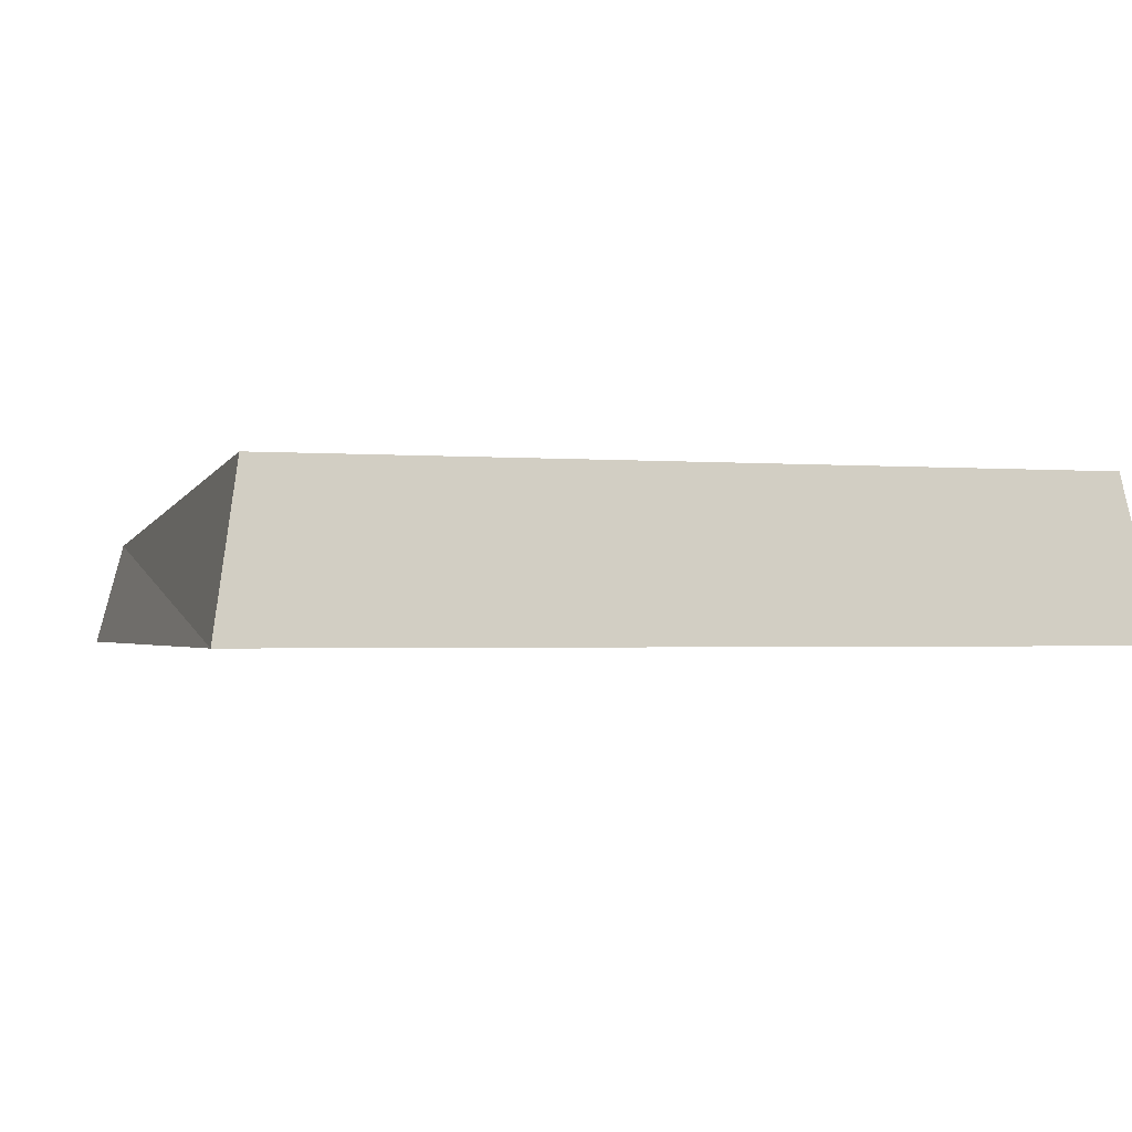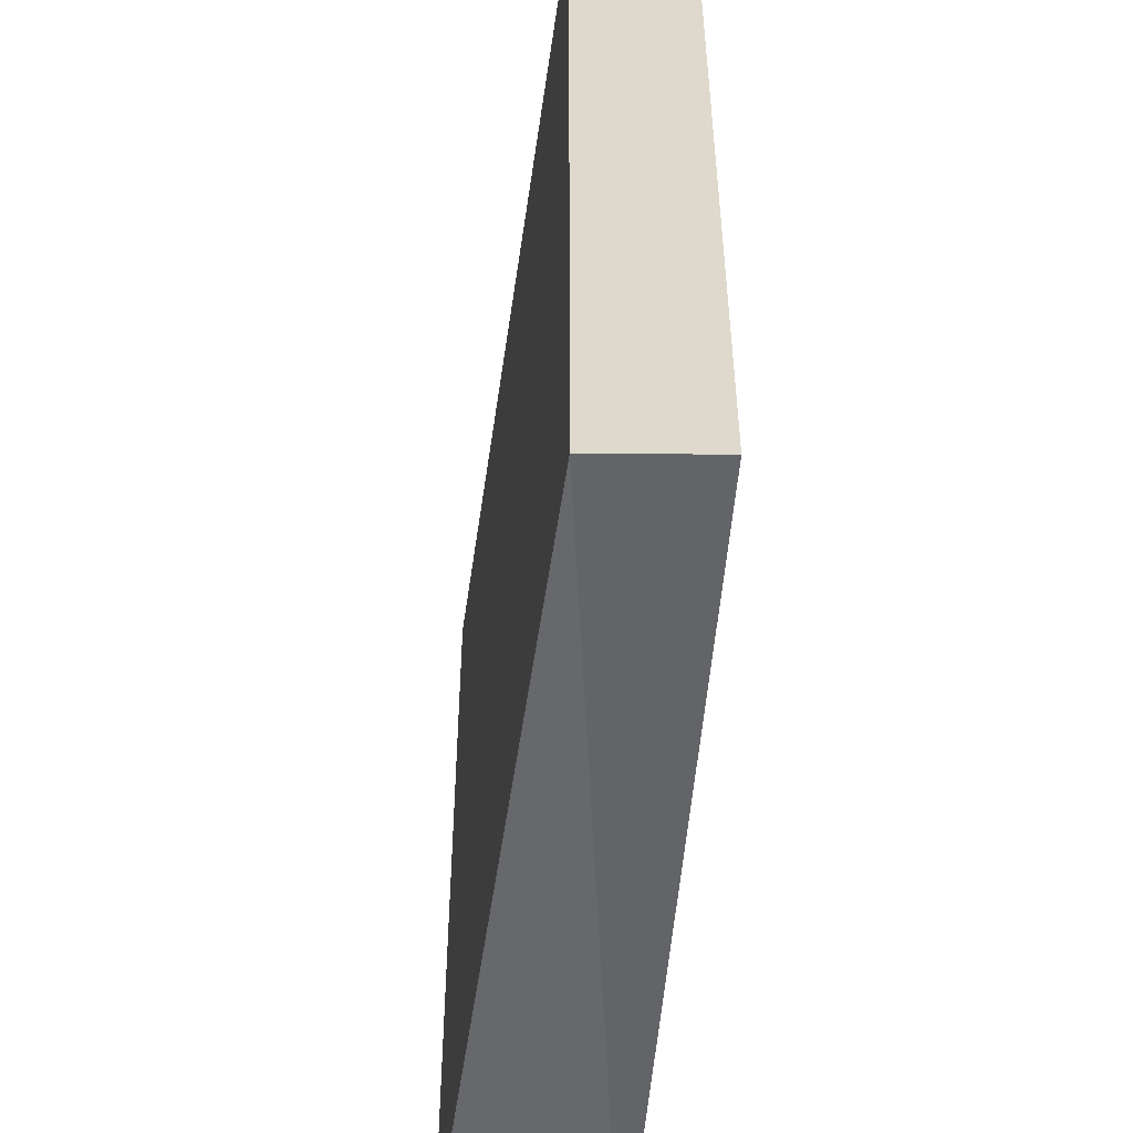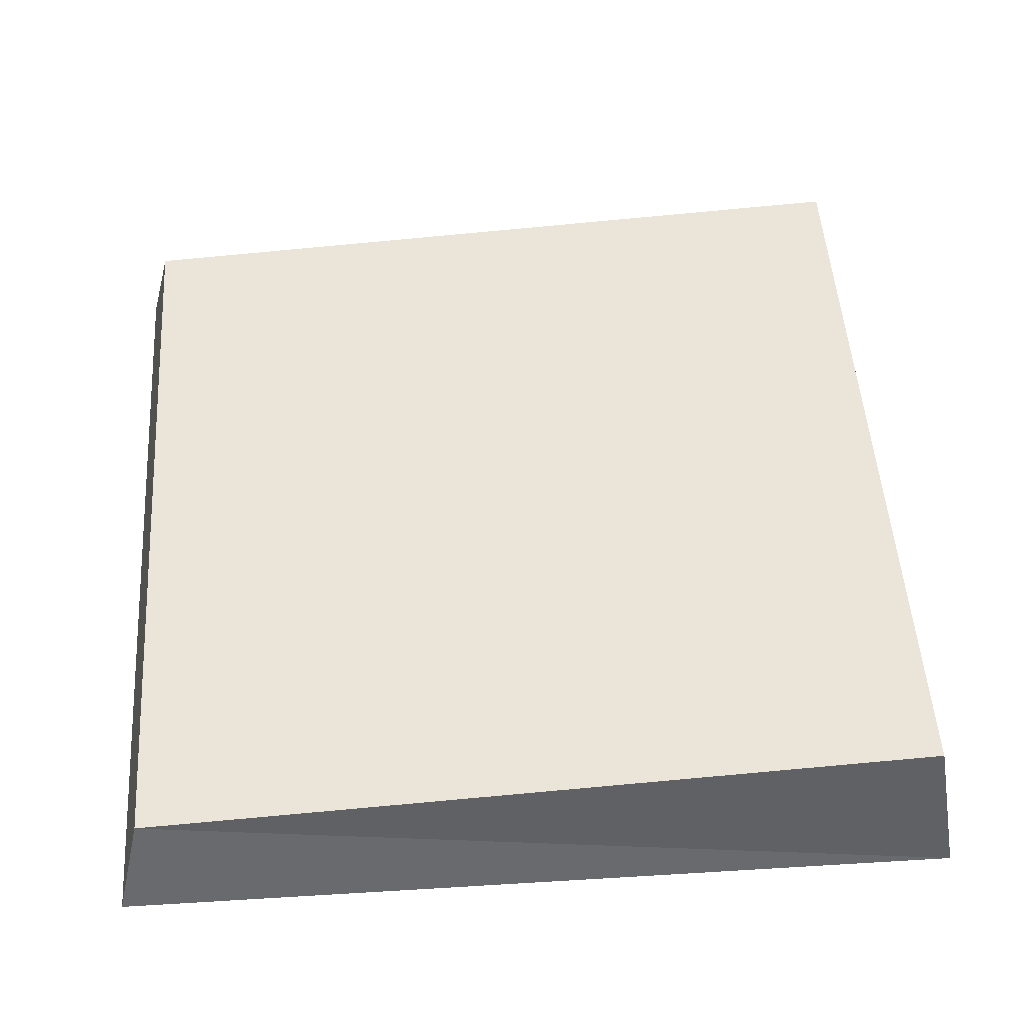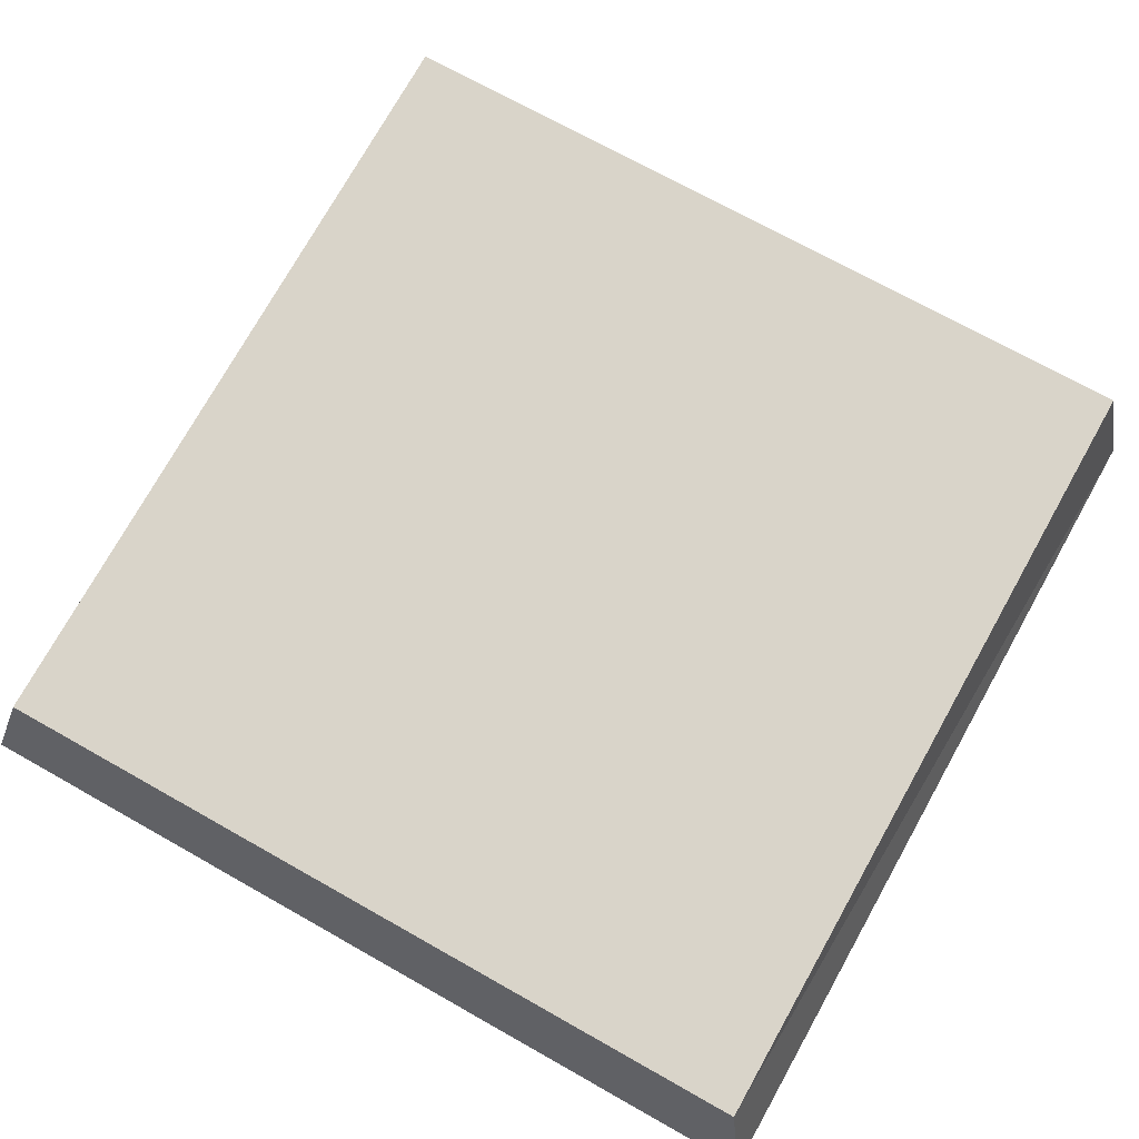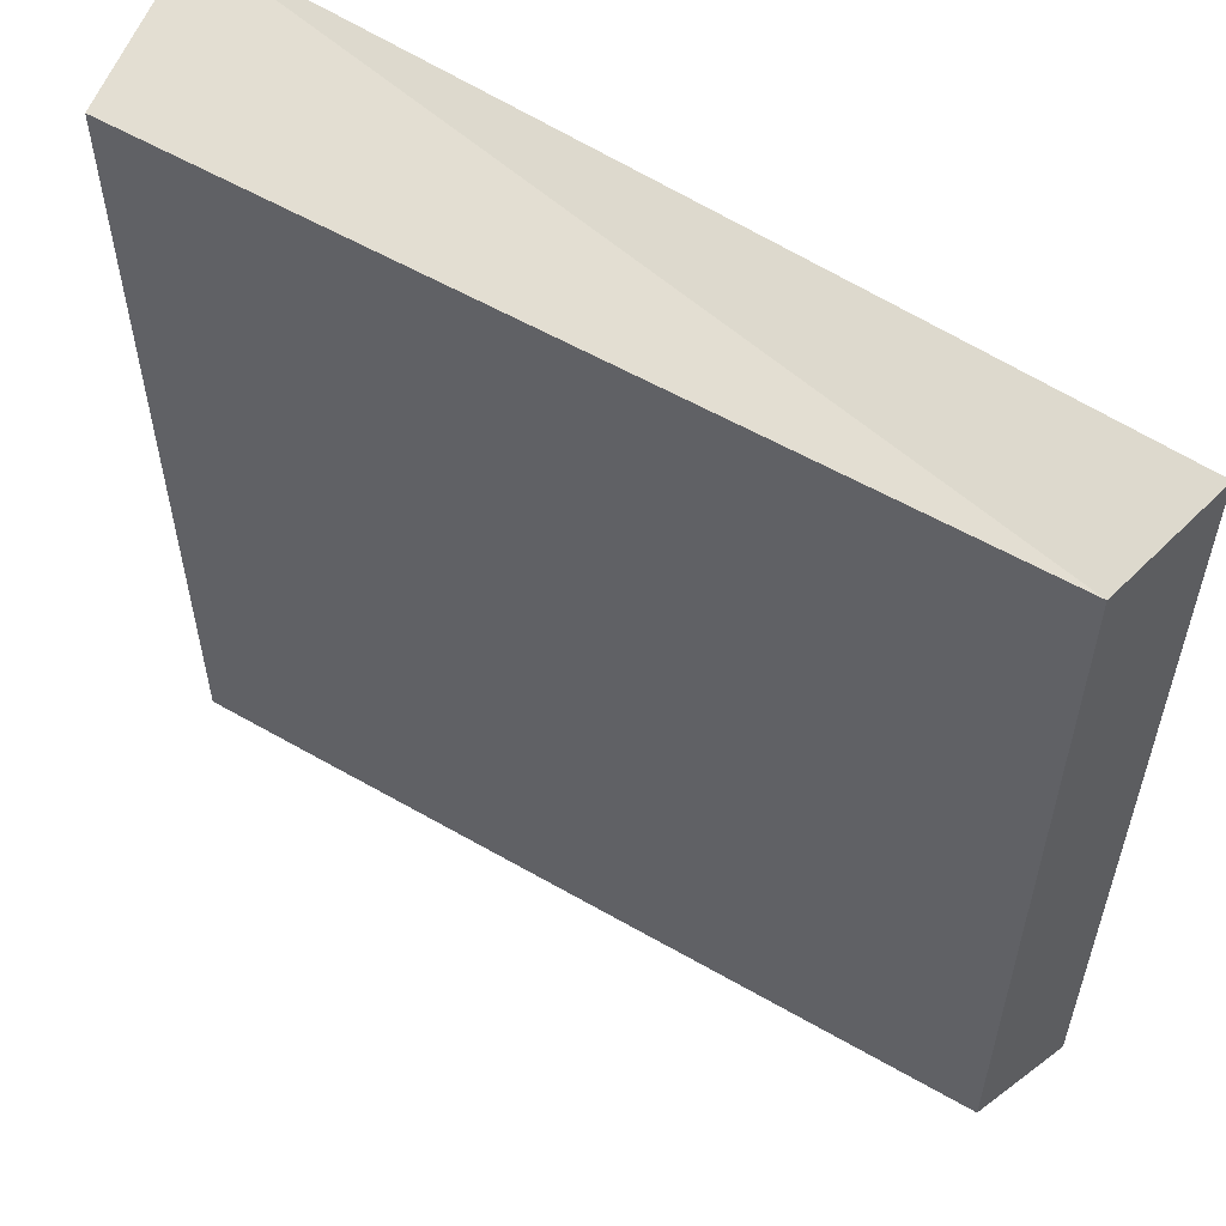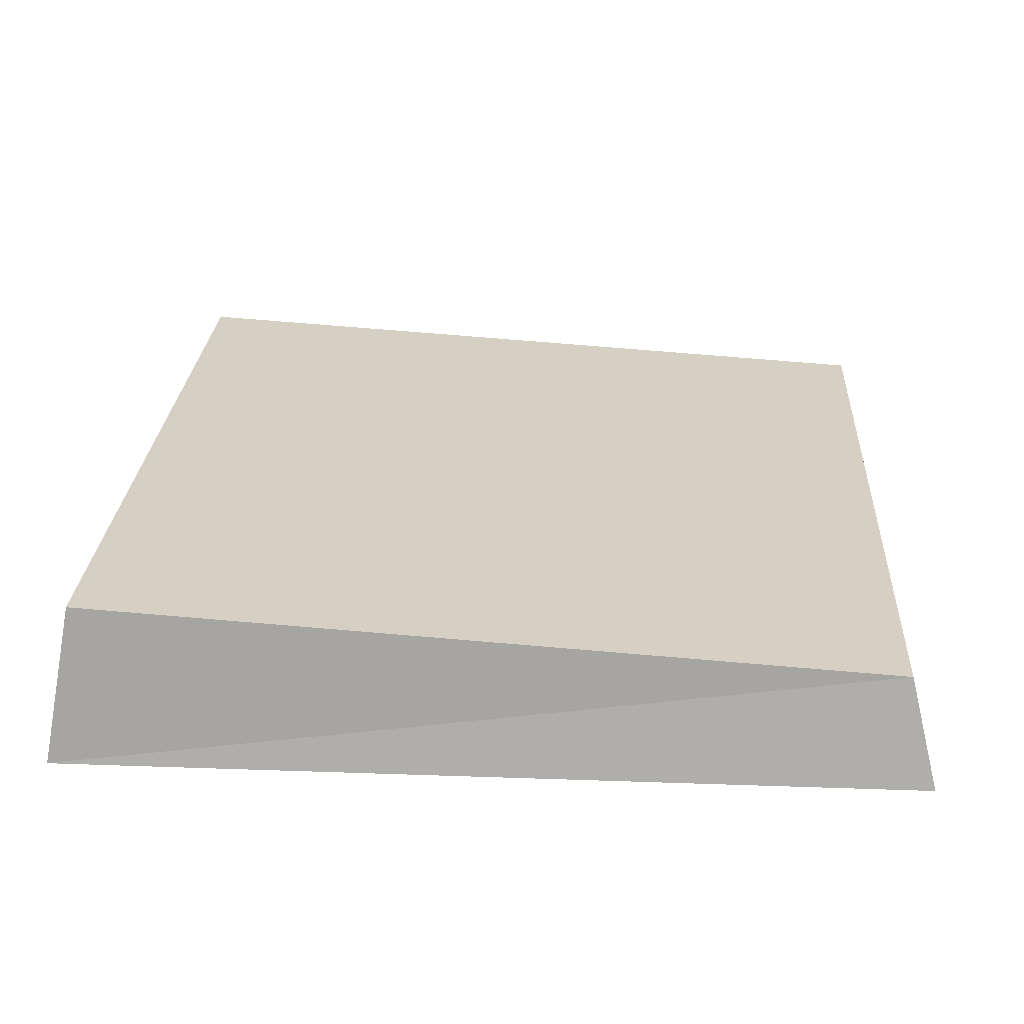
<metadata>
{"format":"obj","ext":"obj","renderer":"f3d","projection":"perspective","resolution":1024,"background":"white","views":[{"elev":-1.5,"azim":72.6,"up":"+Y"},{"elev":-52.4,"azim":-94.5,"up":"+Z"},{"elev":51.0,"azim":-3.8,"up":"+Y"},{"elev":71.3,"azim":-60.6,"up":"+Y"},{"elev":56.9,"azim":-145.4,"up":"+Z"},{"elev":25.4,"azim":-176.7,"up":"+Y"}]}
</metadata>
<code>
g Rock_Tile_m_02
v -0.2 0 0.2
v -0.1876 0.05077 0.1876
v -0.2 0 -0.2
v -0.1876 0.05077 -0.1876
v 0.2 0 0.2
v 0.1876 0.07399 0.1876
v 0.2 0 -0.2
v 0.1876 0.07399 -0.1876
f 4 1 2
f 4 7 3
f 8 5 7
f 2 5 6
f 3 5 1
f 8 2 6
f 4 3 1
f 4 8 7
f 8 6 5
f 2 1 5
f 3 7 5
f 8 4 2

</code>
